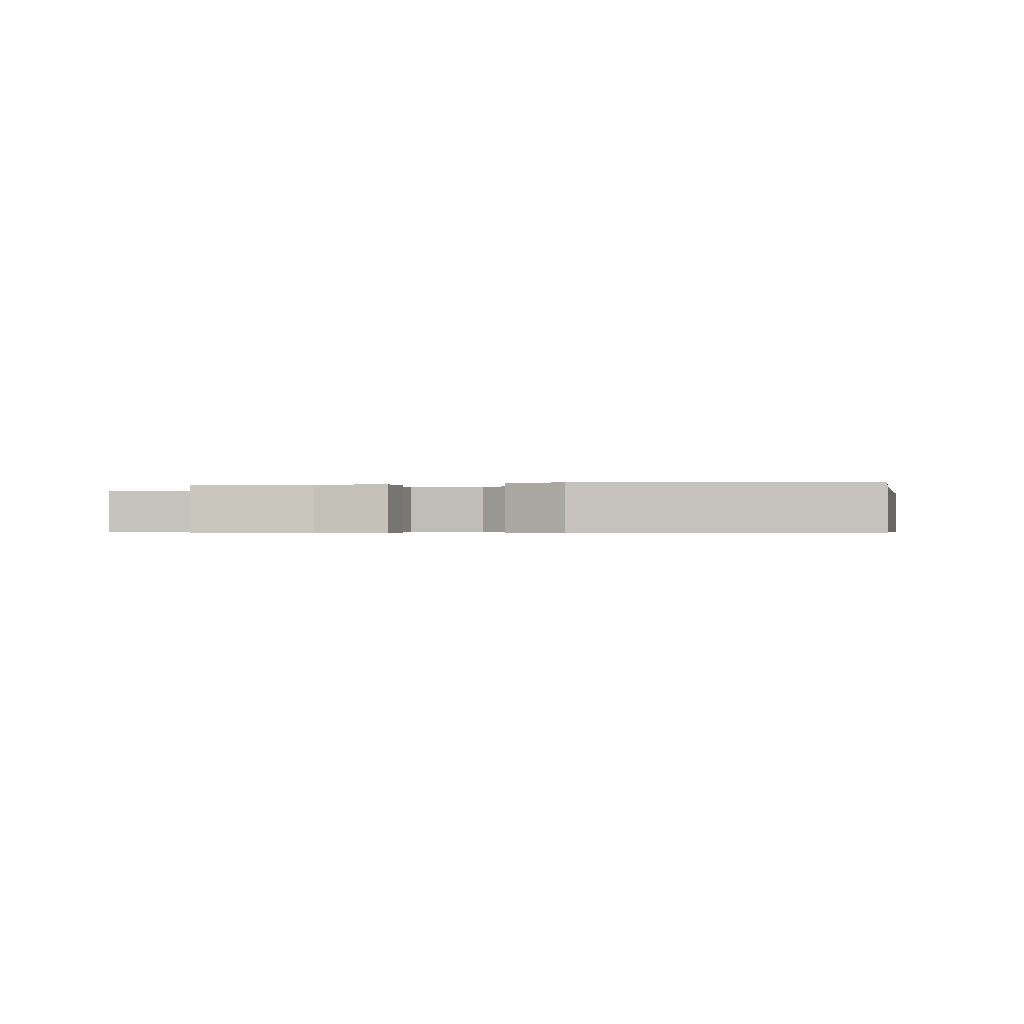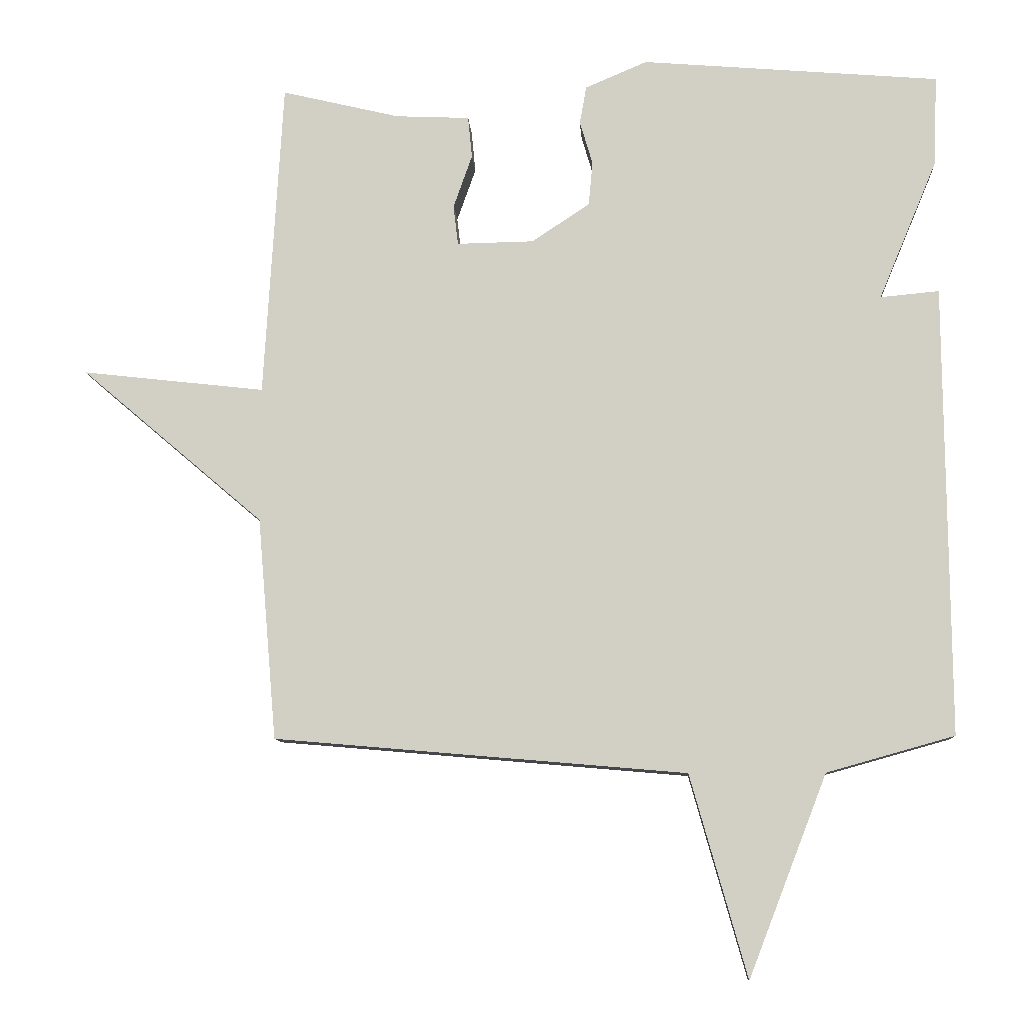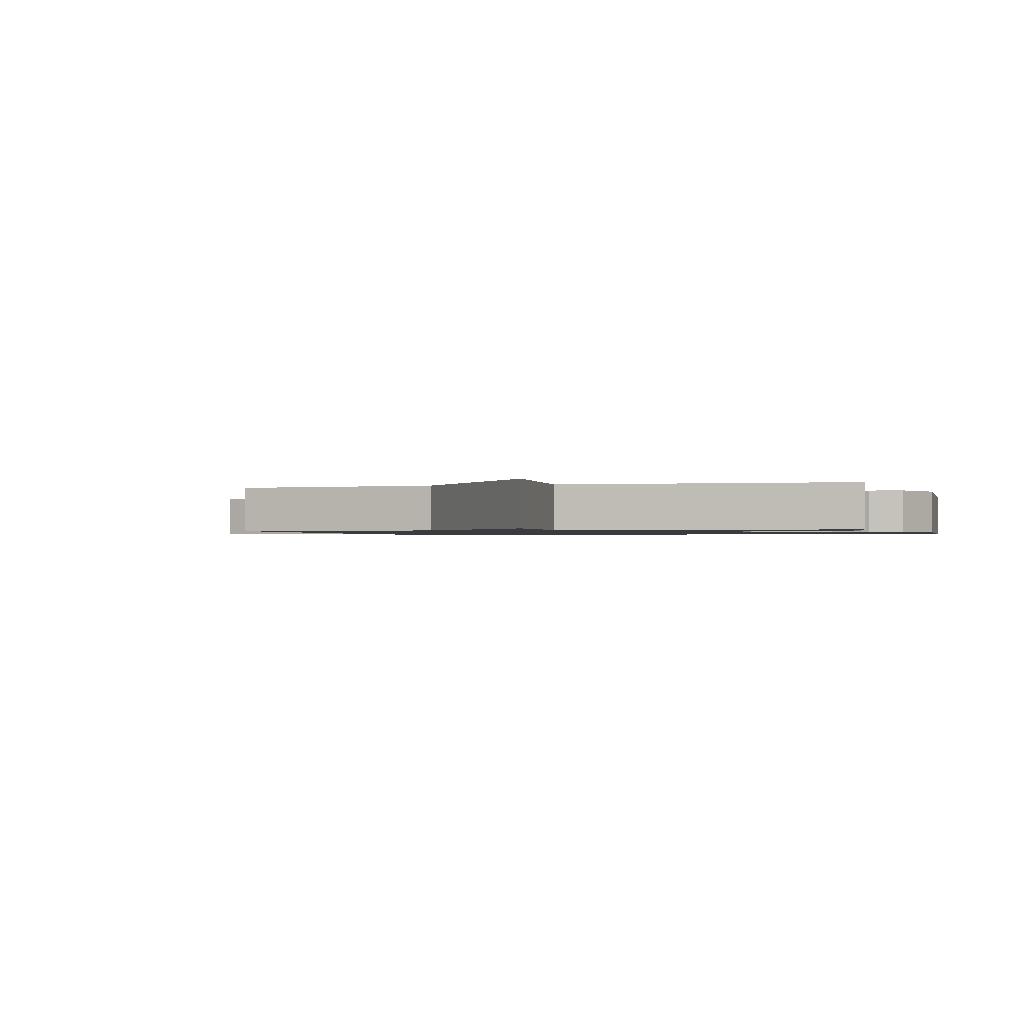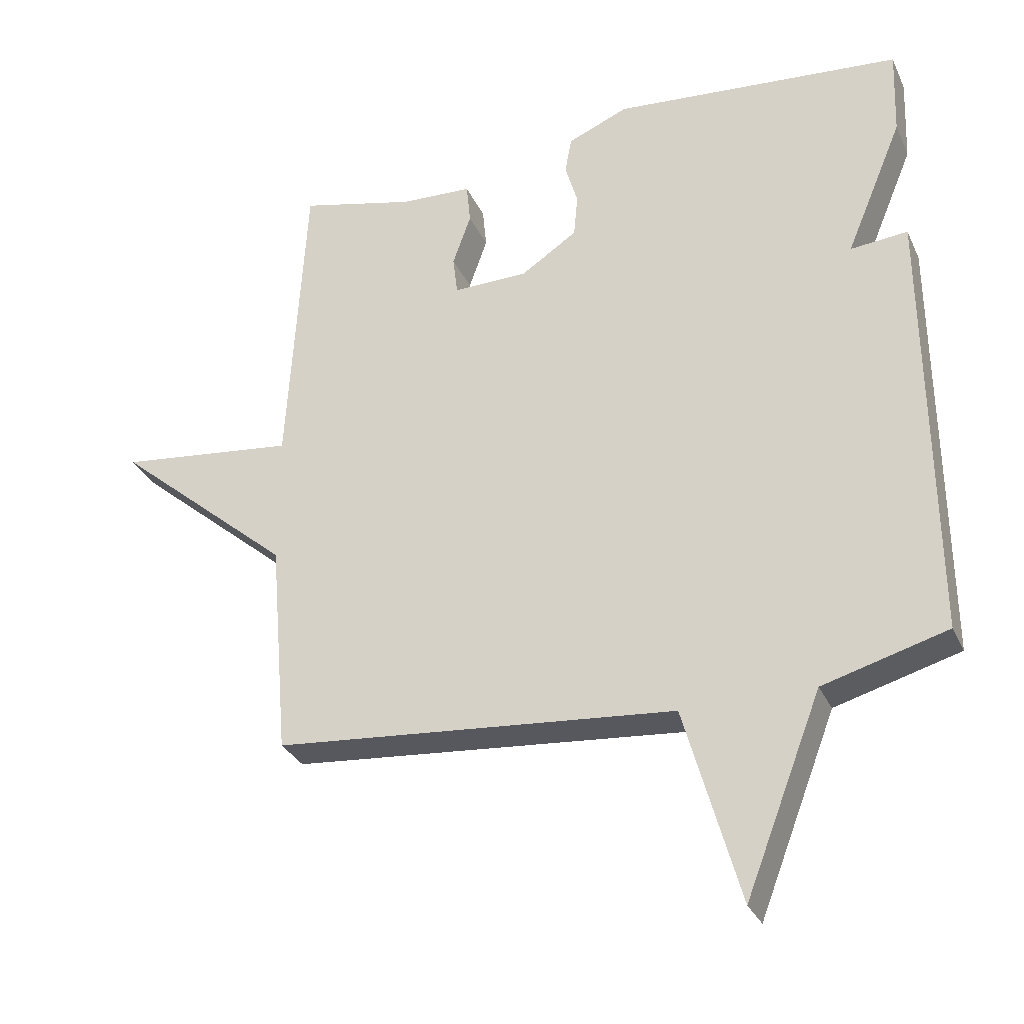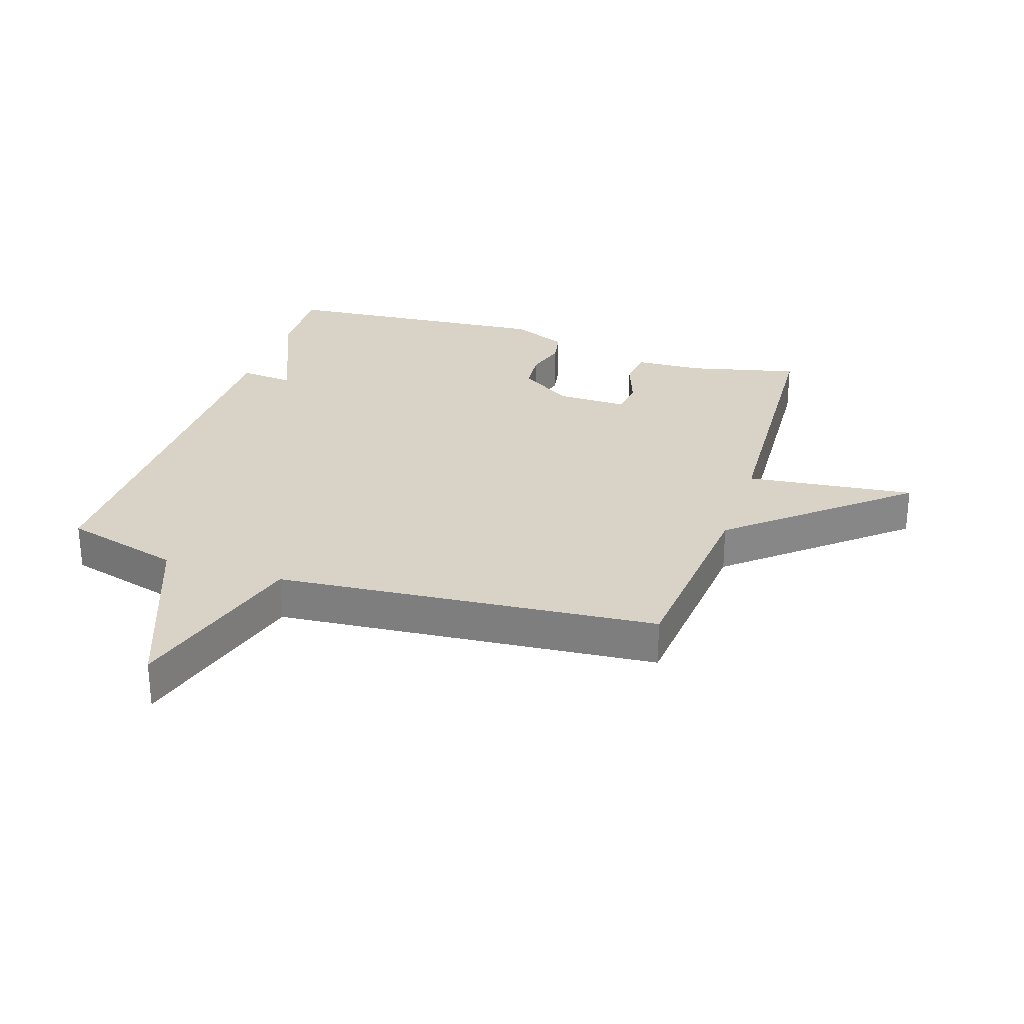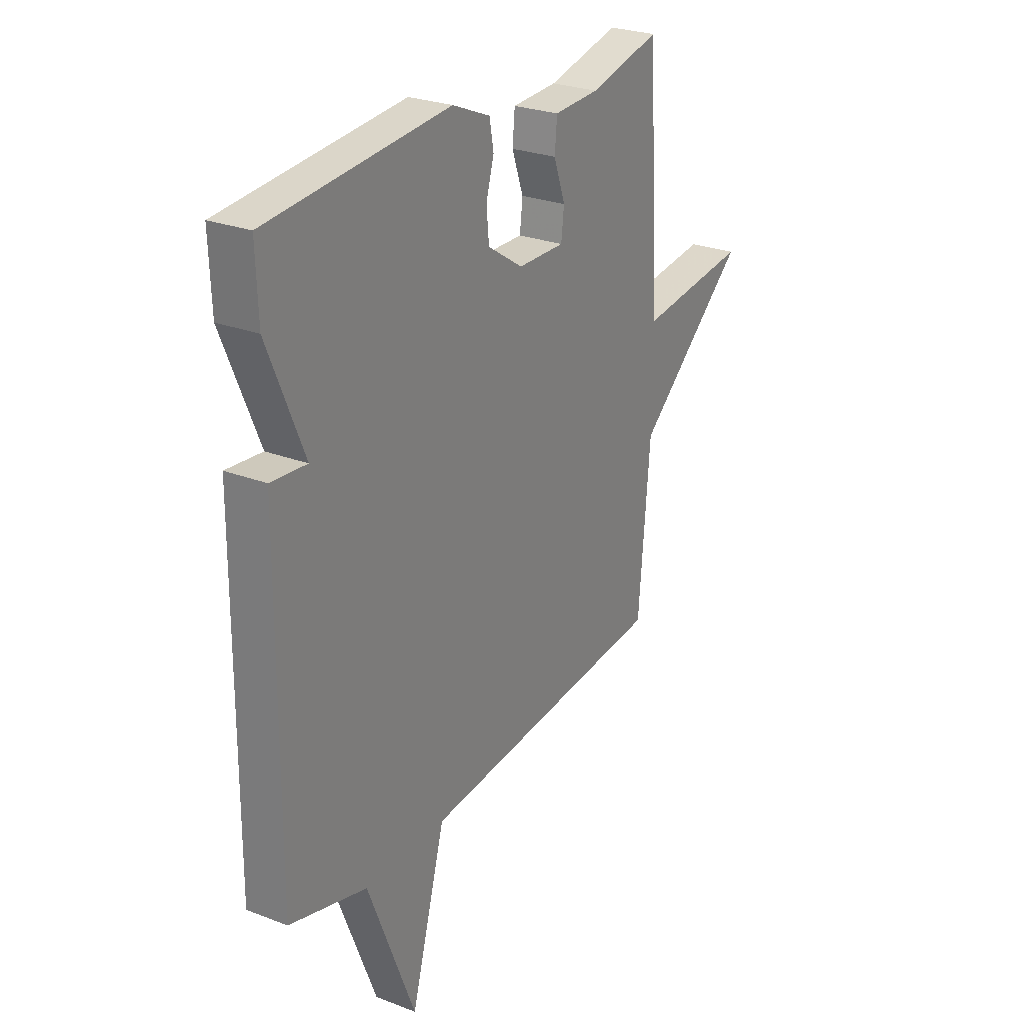
<metadata>
{"format":"obj","ext":"obj","renderer":"f3d","projection":"perspective","resolution":1024,"background":"white","views":[{"elev":-0.5,"azim":10.9,"up":"+Y"},{"elev":-9.6,"azim":3.5,"up":"+Z"},{"elev":-1.0,"azim":-72.6,"up":"+Y"},{"elev":-30.8,"azim":21.5,"up":"+Z"},{"elev":27.9,"azim":-161.9,"up":"+Y"},{"elev":26.5,"azim":121.1,"up":"+Z"}]}
</metadata>
<code>
v 0.5 0.07 0.5
v 0.495 0.07 0.367
v 0.408 0.07 0.159
v 0.495 0.07 0.167
v 0.5 0.07 -0.5
v 0.311 0.07 -0.553
v 0.195 0.07 -0.851
v 0.111 0.07 -0.553
v -0.5 0.07 -0.5
v -0.528 0.07 -0.171
v -0.799 0.07 0.06
v -0.528 0.07 0.029
v -0.5 0.07 0.5
v -0.325 0.07 0.458
v -0.215 0.07 0.453
v -0.209 0.07 0.391
v -0.237 0.07 0.312
v -0.23 0.07 0.253
v -0.116 0.07 0.255
v -0.03 0.07 0.312
v -0.024 0.07 0.377
v -0.043 0.07 0.442
v -0.033 0.07 0.498
v 0.059 0.07 0.537
v 0.5 0 0.5
v 0.495 0 0.367
v 0.408 0 0.159
v 0.495 0 0.167
v 0.5 0 -0.5
v 0.311 0 -0.553
v 0.195 0 -0.851
v 0.111 0 -0.553
v -0.5 0 -0.5
v -0.528 0 -0.171
v -0.799 0 0.06
v -0.528 0 0.029
v -0.5 0 0.5
v -0.325 0 0.458
v -0.215 0 0.453
v -0.209 0 0.391
v -0.237 0 0.312
v -0.23 0 0.253
v -0.116 0 0.255
v -0.03 0 0.312
v -0.024 0 0.377
v -0.043 0 0.442
v -0.033 0 0.498
v 0.059 0 0.537
f 1 2 3
f 24 1 3
f 23 24 3
f 22 23 3
f 21 22 3
f 20 21 3
f 19 20 3
f 18 19 3
f 14 15 16 17
f 14 17 18
f 13 14 18
f 12 13 18
f 10 11 12
f 12 18 3
f 10 12 3
f 9 10 3
f 8 9 3
f 8 3 4
f 7 8 4
f 6 7 4
f 4 5 6
f 27 26 25
f 27 25 48
f 27 48 47
f 27 47 46
f 27 46 45
f 27 45 44
f 27 44 43
f 27 43 42
f 41 40 39 38
f 42 41 38
f 42 38 37
f 42 37 36
f 36 35 34
f 27 42 36
f 27 36 34
f 27 34 33
f 27 33 32
f 28 27 32
f 28 32 31
f 28 31 30
f 30 29 28
f 1 25 26 2
f 2 26 27 3
f 3 27 28 4
f 4 28 29 5
f 5 29 30 6
f 6 30 31 7
f 7 31 32 8
f 8 32 33 9
f 9 33 34 10
f 10 34 35 11
f 11 35 36 12
f 12 36 37 13
f 13 37 38 14
f 14 38 39 15
f 15 39 40 16
f 16 40 41 17
f 17 41 42 18
f 18 42 43 19
f 19 43 44 20
f 20 44 45 21
f 21 45 46 22
f 22 46 47 23
f 23 47 48 24
f 24 48 25 1

</code>
